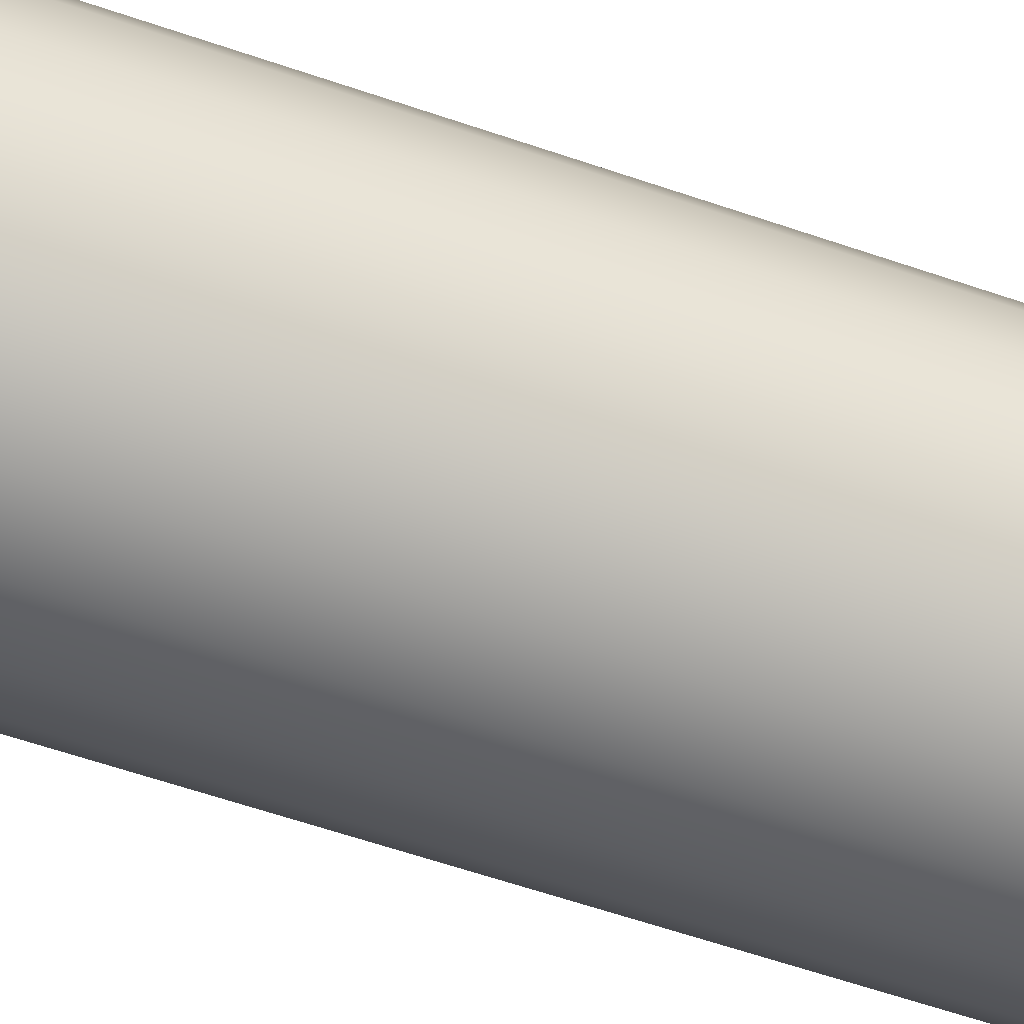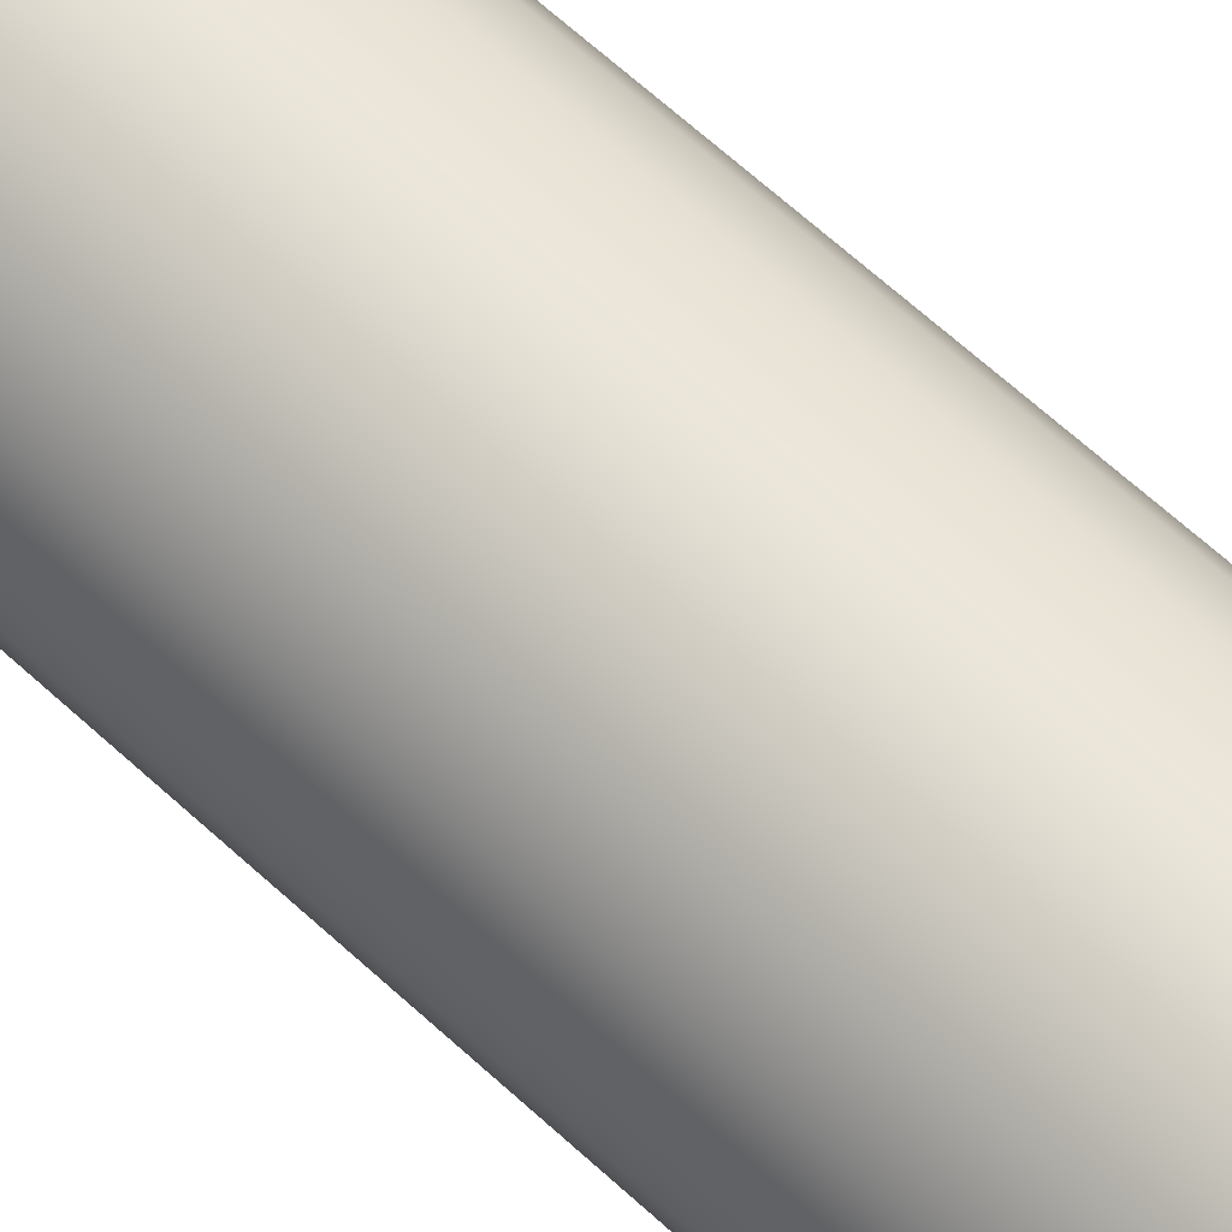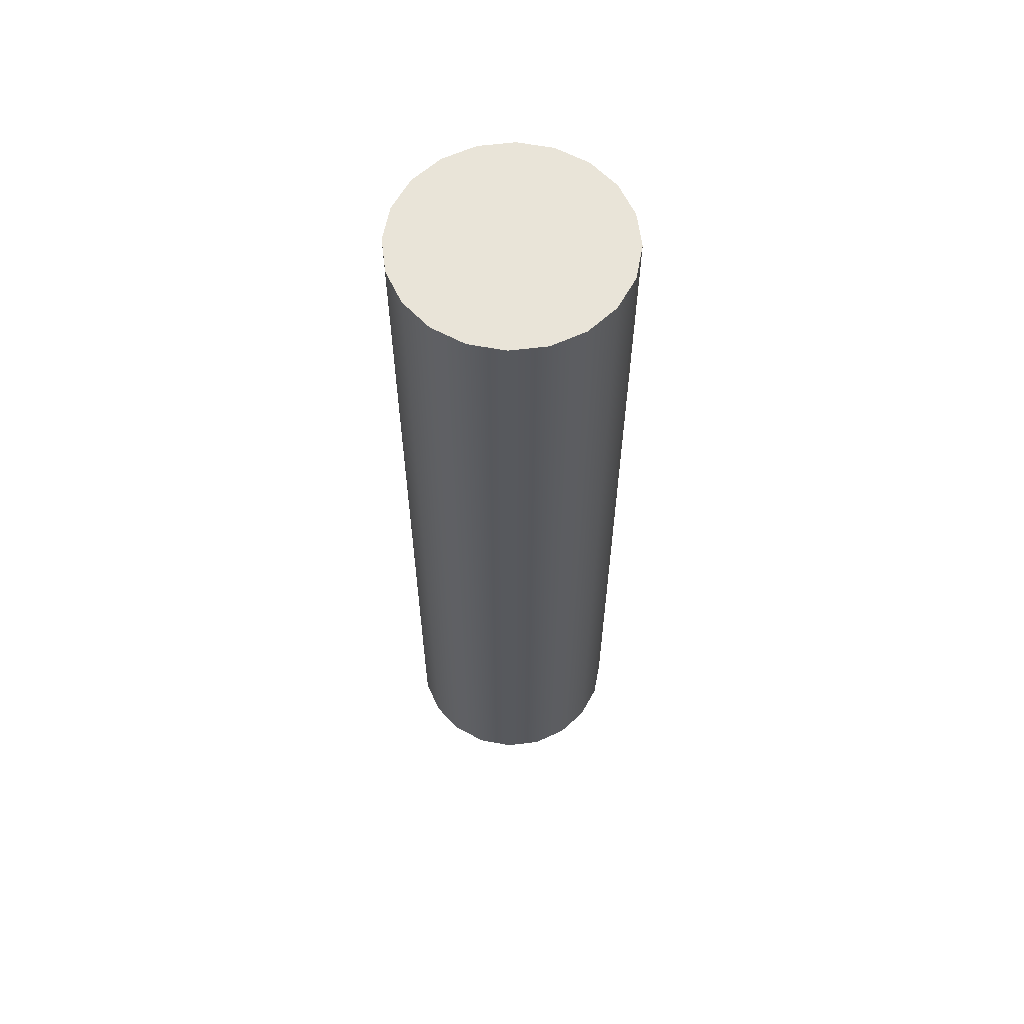
<metadata>
{"format":"obj","ext":"obj","renderer":"f3d","projection":"perspective","resolution":1024,"background":"white","views":[{"elev":-53.8,"azim":-110.8,"up":"+Z"},{"elev":65.9,"azim":132.6,"up":"+Z"},{"elev":60.7,"azim":19.8,"up":"+Y"}]}
</metadata>
<code>
g Liquid2
v 0.02244 -0.06489 -0.007292
v 0.02244 0.1188 -0.007292
v 0.01909 0.1188 -0.01387
v 0.01909 -0.06489 -0.01387
v 0.01387 0.1188 -0.01909
v 0.01387 -0.06489 -0.01909
v 0.007292 0.1188 -0.02244
v 0.007292 -0.06489 -0.02244
v 1.983e-07 0.1188 -0.0236
v 1.983e-07 -0.06489 -0.0236
v -0.007292 0.1188 -0.02244
v -0.007292 -0.06489 -0.02244
v -0.01387 0.1188 -0.01909
v -0.01387 -0.06489 -0.01909
v -0.01909 0.1188 -0.01387
v -0.01909 -0.06489 -0.01387
v -0.02244 0.1188 -0.007292
v -0.02244 -0.06489 -0.007292
v -0.0236 0.1188 1.182e-10
v -0.0236 -0.06489 1.182e-10
v -0.02244 0.1188 0.007292
v -0.02244 -0.06489 0.007292
v -0.01909 0.1188 0.01387
v -0.01909 -0.06489 0.01387
v -0.01387 0.1188 0.01909
v -0.01387 -0.06489 0.01909
v -0.007292 0.1188 0.02244
v -0.007292 -0.06489 0.02244
v 1.983e-07 0.1188 0.0236
v 1.983e-07 -0.06489 0.0236
v 0.007292 0.1188 0.02244
v 0.007292 -0.06489 0.02244
v 0.01387 0.1188 0.01909
v 0.01387 -0.06489 0.01909
v 0.01909 0.1188 0.01387
v 0.01909 -0.06489 0.01387
v 0.02244 0.1188 0.007292
v 0.02244 -0.06489 0.007292
v 0.0236 0.1188 1.182e-10
v 0.0236 -0.06489 1.182e-10
v 0.02244 0.1188 -0.007292
v 0.02244 -0.06489 -0.007292
v 0.01909 -0.06489 -0.01387
v 0.01663 -0.0709 -0.01208
v 0.01955 -0.0709 -0.006353
v 0.02244 -0.06489 -0.007292
v 0.01387 -0.06489 -0.01909
v 0.01208 -0.0709 -0.01663
v 0.01663 -0.0709 -0.01208
v 0.01909 -0.06489 -0.01387
v 0.007292 -0.06489 -0.02244
v 0.006354 -0.0709 -0.01955
v 0.01208 -0.0709 -0.01663
v 0.01387 -0.06489 -0.01909
v 1.983e-07 -0.06489 -0.0236
v 1.983e-07 -0.0709 -0.02056
v 0.006354 -0.0709 -0.01955
v 0.007292 -0.06489 -0.02244
v -0.007292 -0.06489 -0.02244
v -0.006353 -0.0709 -0.01955
v 1.983e-07 -0.0709 -0.02056
v 1.983e-07 -0.06489 -0.0236
v -0.01387 -0.06489 -0.01909
v -0.01208 -0.0709 -0.01663
v -0.006353 -0.0709 -0.01955
v -0.007292 -0.06489 -0.02244
v -0.01909 -0.06489 -0.01387
v -0.01663 -0.0709 -0.01208
v -0.01208 -0.0709 -0.01663
v -0.01387 -0.06489 -0.01909
v -0.02244 -0.06489 -0.007292
v -0.01955 -0.0709 -0.006353
v -0.01663 -0.0709 -0.01208
v -0.01909 -0.06489 -0.01387
v -0.0236 -0.06489 1.182e-10
v -0.02056 -0.0709 -4.546e-10
v -0.01955 -0.0709 -0.006353
v -0.02244 -0.06489 -0.007292
v -0.02244 -0.06489 0.007292
v -0.01955 -0.0709 0.006353
v -0.02056 -0.0709 -4.546e-10
v -0.0236 -0.06489 1.182e-10
v -0.01909 -0.06489 0.01387
v -0.01663 -0.0709 0.01208
v -0.01955 -0.0709 0.006353
v -0.02244 -0.06489 0.007292
v -0.01387 -0.06489 0.01909
v -0.01208 -0.0709 0.01663
v -0.01663 -0.0709 0.01208
v -0.01909 -0.06489 0.01387
v -0.007292 -0.06489 0.02244
v -0.006353 -0.0709 0.01955
v -0.01208 -0.0709 0.01663
v -0.01387 -0.06489 0.01909
v 1.983e-07 -0.06489 0.0236
v 1.983e-07 -0.0709 0.02056
v -0.006353 -0.0709 0.01955
v -0.007292 -0.06489 0.02244
v 0.007292 -0.06489 0.02244
v 0.006354 -0.0709 0.01955
v 1.983e-07 -0.0709 0.02056
v 1.983e-07 -0.06489 0.0236
v 0.01387 -0.06489 0.01909
v 0.01208 -0.0709 0.01663
v 0.006354 -0.0709 0.01955
v 0.007292 -0.06489 0.02244
v 0.01909 -0.06489 0.01387
v 0.01663 -0.0709 0.01208
v 0.01208 -0.0709 0.01663
v 0.01387 -0.06489 0.01909
v 0.02244 -0.06489 0.007292
v 0.01955 -0.0709 0.006353
v 0.01663 -0.0709 0.01208
v 0.01909 -0.06489 0.01387
v 0.0236 -0.06489 1.182e-10
v 0.02056 -0.0709 -4.546e-10
v 0.01955 -0.0709 0.006353
v 0.02244 -0.06489 0.007292
v 0.02244 -0.06489 -0.007292
v 0.01955 -0.0709 -0.006353
v 0.02056 -0.0709 -4.546e-10
v 0.0236 -0.06489 1.182e-10
v 0.01663 -0.0709 -0.01208
v 0.0144 -0.07413 -0.01046
v 0.01693 -0.07413 -0.005501
v 0.01955 -0.0709 -0.006353
v 0.01208 -0.0709 -0.01663
v 0.01046 -0.07413 -0.0144
v 0.0144 -0.07413 -0.01046
v 0.01663 -0.0709 -0.01208
v 0.006354 -0.0709 -0.01955
v 0.005501 -0.07413 -0.01693
v 0.01046 -0.07413 -0.0144
v 0.01208 -0.0709 -0.01663
v 1.983e-07 -0.0709 -0.02056
v 1.983e-07 -0.07413 -0.0178
v 0.005501 -0.07413 -0.01693
v 0.006354 -0.0709 -0.01955
v -0.006353 -0.0709 -0.01955
v -0.005501 -0.07413 -0.01693
v 1.983e-07 -0.07413 -0.0178
v 1.983e-07 -0.0709 -0.02056
v -0.01208 -0.0709 -0.01663
v -0.01046 -0.07413 -0.0144
v -0.005501 -0.07413 -0.01693
v -0.006353 -0.0709 -0.01955
v -0.01663 -0.0709 -0.01208
v -0.0144 -0.07413 -0.01046
v -0.01046 -0.07413 -0.0144
v -0.01208 -0.0709 -0.01663
v -0.01955 -0.0709 -0.006353
v -0.01693 -0.07413 -0.005501
v -0.0144 -0.07413 -0.01046
v -0.01663 -0.0709 -0.01208
v -0.02056 -0.0709 -4.546e-10
v -0.0178 -0.07413 -8.416e-10
v -0.01693 -0.07413 -0.005501
v -0.01955 -0.0709 -0.006353
v -0.01955 -0.0709 0.006353
v -0.01693 -0.07413 0.005501
v -0.0178 -0.07413 -8.416e-10
v -0.02056 -0.0709 -4.546e-10
v -0.01663 -0.0709 0.01208
v -0.0144 -0.07413 0.01046
v -0.01693 -0.07413 0.005501
v -0.01955 -0.0709 0.006353
v -0.01208 -0.0709 0.01663
v -0.01046 -0.07413 0.0144
v -0.0144 -0.07413 0.01046
v -0.01663 -0.0709 0.01208
v -0.006353 -0.0709 0.01955
v -0.005501 -0.07413 0.01693
v -0.01046 -0.07413 0.0144
v -0.01208 -0.0709 0.01663
v 1.983e-07 -0.0709 0.02056
v 1.983e-07 -0.07413 0.0178
v -0.005501 -0.07413 0.01693
v -0.006353 -0.0709 0.01955
v 0.006354 -0.0709 0.01955
v 0.005501 -0.07413 0.01693
v 1.983e-07 -0.07413 0.0178
v 1.983e-07 -0.0709 0.02056
v 0.01208 -0.0709 0.01663
v 0.01046 -0.07413 0.0144
v 0.005501 -0.07413 0.01693
v 0.006354 -0.0709 0.01955
v 0.01663 -0.0709 0.01208
v 0.0144 -0.07413 0.01046
v 0.01046 -0.07413 0.0144
v 0.01208 -0.0709 0.01663
v 0.01955 -0.0709 0.006353
v 0.01693 -0.07413 0.005501
v 0.0144 -0.07413 0.01046
v 0.01663 -0.0709 0.01208
v 0.02056 -0.0709 -4.546e-10
v 0.0178 -0.07413 -8.416e-10
v 0.01693 -0.07413 0.005501
v 0.01955 -0.0709 0.006353
v 0.01955 -0.0709 -0.006353
v 0.01693 -0.07413 -0.005501
v 0.0178 -0.07413 -8.416e-10
v 0.02056 -0.0709 -4.546e-10
v 0.0144 -0.07413 -0.01046
v 0.01551 -0.07537 -0.00504
v 0.01693 -0.07413 -0.005501
v 0.01319 -0.07537 -0.009586
v 0.01194 -0.07823 -0.00388
v 0.01016 -0.07823 -0.00738
v 0.01046 -0.07413 -0.0144
v 0.01319 -0.07537 -0.009586
v 0.0144 -0.07413 -0.01046
v 0.009586 -0.07537 -0.01319
v 0.01016 -0.07823 -0.00738
v 0.00738 -0.07823 -0.01016
v 0.005501 -0.07413 -0.01693
v 0.009586 -0.07537 -0.01319
v 0.01046 -0.07413 -0.0144
v 0.00504 -0.07537 -0.01551
v 0.00738 -0.07823 -0.01016
v 0.00388 -0.07823 -0.01194
v 1.983e-07 -0.07413 -0.0178
v 0.00504 -0.07537 -0.01551
v 0.005501 -0.07413 -0.01693
v 1.983e-07 -0.07537 -0.01631
v 0.00388 -0.07823 -0.01194
v 1.251e-07 -0.07823 -0.01255
v -0.005501 -0.07413 -0.01693
v 1.983e-07 -0.07537 -0.01631
v 1.983e-07 -0.07413 -0.0178
v -0.00504 -0.07537 -0.01551
v 1.251e-07 -0.07823 -0.01255
v -0.003879 -0.07823 -0.01194
v -0.01046 -0.07413 -0.0144
v -0.00504 -0.07537 -0.01551
v -0.005501 -0.07413 -0.01693
v -0.009586 -0.07537 -0.01319
v -0.003879 -0.07823 -0.01194
v -0.007379 -0.07823 -0.01016
v -0.0144 -0.07413 -0.01046
v -0.009586 -0.07537 -0.01319
v -0.01046 -0.07413 -0.0144
v -0.01319 -0.07537 -0.009586
v -0.007379 -0.07823 -0.01016
v -0.01016 -0.07823 -0.00738
v -0.01693 -0.07413 -0.005501
v -0.01319 -0.07537 -0.009586
v -0.0144 -0.07413 -0.01046
v -0.01551 -0.07537 -0.00504
v -0.01016 -0.07823 -0.00738
v -0.01194 -0.07823 -0.00388
v -0.0178 -0.07413 -8.416e-10
v -0.01551 -0.07537 -0.00504
v -0.01693 -0.07413 -0.005501
v -0.01631 -0.07537 -1.215e-09
v -0.01194 -0.07823 -0.00388
v -0.01255 -0.07823 -1.986e-09
v -0.01693 -0.07413 0.005501
v -0.01631 -0.07537 -1.215e-09
v -0.0178 -0.07413 -8.416e-10
v -0.01551 -0.07537 0.00504
v -0.01255 -0.07823 -1.986e-09
v -0.01194 -0.07823 0.00388
v -0.0144 -0.07413 0.01046
v -0.01551 -0.07537 0.00504
v -0.01693 -0.07413 0.005501
v -0.01319 -0.07537 0.009586
v -0.01194 -0.07823 0.00388
v -0.01016 -0.07823 0.00738
v -0.01046 -0.07413 0.0144
v -0.01319 -0.07537 0.009586
v -0.0144 -0.07413 0.01046
v -0.009586 -0.07537 0.01319
v -0.01016 -0.07823 0.00738
v -0.007379 -0.07823 0.01016
v -0.005501 -0.07413 0.01693
v -0.009586 -0.07537 0.01319
v -0.01046 -0.07413 0.0144
v -0.00504 -0.07537 0.01551
v -0.007379 -0.07823 0.01016
v -0.003879 -0.07823 0.01194
v 1.983e-07 -0.07413 0.0178
v -0.00504 -0.07537 0.01551
v -0.005501 -0.07413 0.01693
v 1.983e-07 -0.07537 0.01631
v -0.003879 -0.07823 0.01194
v 1.251e-07 -0.07823 0.01255
v 0.005501 -0.07413 0.01693
v 1.983e-07 -0.07537 0.01631
v 1.983e-07 -0.07413 0.0178
v 0.00504 -0.07537 0.01551
v 1.251e-07 -0.07823 0.01255
v 0.00388 -0.07823 0.01194
v 0.01046 -0.07413 0.0144
v 0.00504 -0.07537 0.01551
v 0.005501 -0.07413 0.01693
v 0.009586 -0.07537 0.01319
v 0.00388 -0.07823 0.01194
v 0.00738 -0.07823 0.01016
v 0.0144 -0.07413 0.01046
v 0.009586 -0.07537 0.01319
v 0.01046 -0.07413 0.0144
v 0.01319 -0.07537 0.009586
v 0.00738 -0.07823 0.01016
v 0.01016 -0.07823 0.00738
v 0.01693 -0.07413 0.005501
v 0.01319 -0.07537 0.009586
v 0.0144 -0.07413 0.01046
v 0.01551 -0.07537 0.00504
v 0.01016 -0.07823 0.00738
v 0.01194 -0.07823 0.00388
v 0.0178 -0.07413 -8.416e-10
v 0.01551 -0.07537 0.00504
v 0.01693 -0.07413 0.005501
v 0.01631 -0.07537 -1.215e-09
v 0.01194 -0.07823 0.00388
v 0.01256 -0.07823 -1.986e-09
v 0.01693 -0.07413 -0.005501
v 0.01631 -0.07537 -1.215e-09
v 0.0178 -0.07413 -8.416e-10
v 0.01551 -0.07537 -0.00504
v 0.01256 -0.07823 -1.986e-09
v 0.01194 -0.07823 -0.00388
v 0.01016 -0.07823 -0.00738
v 0.006034 -0.08006 -0.004384
v 0.007093 -0.08006 -0.002305
v 0.01194 -0.07823 -0.00388
v 0.00738 -0.07823 -0.01016
v 0.004384 -0.08006 -0.006034
v 0.006034 -0.08006 -0.004384
v 0.01016 -0.07823 -0.00738
v 0.00388 -0.07823 -0.01194
v 0.002305 -0.08006 -0.007093
v 0.004384 -0.08006 -0.006034
v 0.00738 -0.07823 -0.01016
v 1.251e-07 -0.07823 -0.01255
v 1.251e-07 -0.08006 -0.007458
v 0.002305 -0.08006 -0.007093
v 0.00388 -0.07823 -0.01194
v -0.003879 -0.07823 -0.01194
v -0.002305 -0.08006 -0.007093
v 1.251e-07 -0.08006 -0.007458
v 1.251e-07 -0.07823 -0.01255
v -0.007379 -0.07823 -0.01016
v -0.004384 -0.08006 -0.006034
v -0.002305 -0.08006 -0.007093
v -0.003879 -0.07823 -0.01194
v -0.01016 -0.07823 -0.00738
v -0.006034 -0.08006 -0.004384
v -0.004384 -0.08006 -0.006034
v -0.007379 -0.07823 -0.01016
v -0.01194 -0.07823 -0.00388
v -0.007093 -0.08006 -0.002305
v -0.006034 -0.08006 -0.004384
v -0.01016 -0.07823 -0.00738
v -0.01255 -0.07823 -1.986e-09
v -0.007458 -0.08006 -2.797e-09
v -0.007093 -0.08006 -0.002305
v -0.01194 -0.07823 -0.00388
v -0.01194 -0.07823 0.00388
v -0.007093 -0.08006 0.002305
v -0.007458 -0.08006 -2.797e-09
v -0.01255 -0.07823 -1.986e-09
v -0.01016 -0.07823 0.00738
v -0.006034 -0.08006 0.004384
v -0.007093 -0.08006 0.002305
v -0.01194 -0.07823 0.00388
v -0.007379 -0.07823 0.01016
v -0.004384 -0.08006 0.006034
v -0.006034 -0.08006 0.004384
v -0.01016 -0.07823 0.00738
v -0.003879 -0.07823 0.01194
v -0.002305 -0.08006 0.007093
v -0.004384 -0.08006 0.006034
v -0.007379 -0.07823 0.01016
v 1.251e-07 -0.07823 0.01255
v 1.251e-07 -0.08006 0.007458
v -0.002305 -0.08006 0.007093
v -0.003879 -0.07823 0.01194
v 0.00388 -0.07823 0.01194
v 0.002305 -0.08006 0.007093
v 1.251e-07 -0.08006 0.007458
v 1.251e-07 -0.07823 0.01255
v 0.00738 -0.07823 0.01016
v 0.004384 -0.08006 0.006034
v 0.002305 -0.08006 0.007093
v 0.00388 -0.07823 0.01194
v 0.01016 -0.07823 0.00738
v 0.006034 -0.08006 0.004384
v 0.004384 -0.08006 0.006034
v 0.00738 -0.07823 0.01016
v 0.01194 -0.07823 0.00388
v 0.007093 -0.08006 0.002305
v 0.006034 -0.08006 0.004384
v 0.01016 -0.07823 0.00738
v 0.01256 -0.07823 -1.986e-09
v 0.007458 -0.08006 -2.797e-09
v 0.007093 -0.08006 0.002305
v 0.01194 -0.07823 0.00388
v 0.01194 -0.07823 -0.00388
v 0.007093 -0.08006 -0.002305
v 0.007458 -0.08006 -2.797e-09
v 0.01256 -0.07823 -1.986e-09
v 0.006034 -0.08006 -0.004384
v 1.251e-07 -0.08006 -2.797e-09
v 0.007093 -0.08006 -0.002305
v 0.004384 -0.08006 -0.006034
v 0.007458 -0.08006 -2.797e-09
v 0.002305 -0.08006 -0.007093
v 0.007093 -0.08006 0.002305
v 1.251e-07 -0.08006 -0.007458
v 0.006034 -0.08006 0.004384
v -0.002305 -0.08006 -0.007093
v 0.004384 -0.08006 0.006034
v -0.004384 -0.08006 -0.006034
v 0.002305 -0.08006 0.007093
v -0.006034 -0.08006 -0.004384
v 1.251e-07 -0.08006 0.007458
v -0.007093 -0.08006 -0.002305
v -0.002305 -0.08006 0.007093
v -0.007458 -0.08006 -2.797e-09
v -0.004384 -0.08006 0.006034
v -0.007093 -0.08006 0.002305
v -0.006034 -0.08006 0.004384
v 0.02244 0.1188 -0.007292
v 1.983e-07 0.1188 -2.033e-24
v 0.01909 0.1188 -0.01387
v 0.0236 0.1188 1.182e-10
v 0.01387 0.1188 -0.01909
v 0.02244 0.1188 0.007292
v 0.007292 0.1188 -0.02244
v 0.01909 0.1188 0.01387
v 1.983e-07 0.1188 -0.0236
v 0.01387 0.1188 0.01909
v -0.007292 0.1188 -0.02244
v 0.007292 0.1188 0.02244
v -0.01387 0.1188 -0.01909
v 1.983e-07 0.1188 0.0236
v -0.01909 0.1188 -0.01387
v -0.007292 0.1188 0.02244
v -0.02244 0.1188 -0.007292
v -0.01387 0.1188 0.01909
v -0.0236 0.1188 1.182e-10
v -0.01909 0.1188 0.01387
v -0.02244 0.1188 0.007292
g Liquid2_0
f 3 2 1
f 4 3 1
f 5 3 4
f 6 5 4
f 7 5 6
f 8 7 6
f 9 7 8
f 10 9 8
f 11 9 10
f 12 11 10
f 13 11 12
f 14 13 12
f 15 13 14
f 16 15 14
f 17 15 16
f 18 17 16
f 19 17 18
f 20 19 18
f 21 19 20
f 22 21 20
f 23 21 22
f 24 23 22
f 25 23 24
f 26 25 24
f 27 25 26
f 28 27 26
f 29 27 28
f 30 29 28
f 31 29 30
f 32 31 30
f 33 31 32
f 34 33 32
f 35 33 34
f 36 35 34
f 37 35 36
f 38 37 36
f 39 37 38
f 40 39 38
f 41 39 40
f 42 41 40
f 45 44 43
f 46 45 43
f 49 48 47
f 50 49 47
f 53 52 51
f 54 53 51
f 57 56 55
f 58 57 55
f 61 60 59
f 62 61 59
f 65 64 63
f 66 65 63
f 69 68 67
f 70 69 67
f 73 72 71
f 74 73 71
f 77 76 75
f 78 77 75
f 81 80 79
f 82 81 79
f 85 84 83
f 86 85 83
f 89 88 87
f 90 89 87
f 93 92 91
f 94 93 91
f 97 96 95
f 98 97 95
f 101 100 99
f 102 101 99
f 105 104 103
f 106 105 103
f 109 108 107
f 110 109 107
f 113 112 111
f 114 113 111
f 117 116 115
f 118 117 115
f 121 120 119
f 122 121 119
f 125 124 123
f 126 125 123
f 129 128 127
f 130 129 127
f 133 132 131
f 134 133 131
f 137 136 135
f 138 137 135
f 141 140 139
f 142 141 139
f 145 144 143
f 146 145 143
f 149 148 147
f 150 149 147
f 153 152 151
f 154 153 151
f 157 156 155
f 158 157 155
f 161 160 159
f 162 161 159
f 165 164 163
f 166 165 163
f 169 168 167
f 170 169 167
f 173 172 171
f 174 173 171
f 177 176 175
f 178 177 175
f 181 180 179
f 182 181 179
f 185 184 183
f 186 185 183
f 189 188 187
f 190 189 187
f 193 192 191
f 194 193 191
f 197 196 195
f 198 197 195
f 201 200 199
f 202 201 199
f 205 204 203
f 204 206 203
f 204 207 206
f 207 208 206
f 211 210 209
f 210 212 209
f 210 213 212
f 213 214 212
f 217 216 215
f 216 218 215
f 216 219 218
f 219 220 218
f 223 222 221
f 222 224 221
f 222 225 224
f 225 226 224
f 229 228 227
f 228 230 227
f 228 231 230
f 231 232 230
f 235 234 233
f 234 236 233
f 234 237 236
f 237 238 236
f 241 240 239
f 240 242 239
f 240 243 242
f 243 244 242
f 247 246 245
f 246 248 245
f 246 249 248
f 249 250 248
f 253 252 251
f 252 254 251
f 252 255 254
f 255 256 254
f 259 258 257
f 258 260 257
f 258 261 260
f 261 262 260
f 265 264 263
f 264 266 263
f 264 267 266
f 267 268 266
f 271 270 269
f 270 272 269
f 270 273 272
f 273 274 272
f 277 276 275
f 276 278 275
f 276 279 278
f 279 280 278
f 283 282 281
f 282 284 281
f 282 285 284
f 285 286 284
f 289 288 287
f 288 290 287
f 288 291 290
f 291 292 290
f 295 294 293
f 294 296 293
f 294 297 296
f 297 298 296
f 301 300 299
f 300 302 299
f 300 303 302
f 303 304 302
f 307 306 305
f 306 308 305
f 306 309 308
f 309 310 308
f 313 312 311
f 312 314 311
f 312 315 314
f 315 316 314
f 319 318 317
f 318 320 317
f 318 321 320
f 321 322 320
f 325 324 323
f 326 325 323
f 329 328 327
f 330 329 327
f 333 332 331
f 334 333 331
f 337 336 335
f 338 337 335
f 341 340 339
f 342 341 339
f 345 344 343
f 346 345 343
f 349 348 347
f 350 349 347
f 353 352 351
f 354 353 351
f 357 356 355
f 358 357 355
f 361 360 359
f 362 361 359
f 365 364 363
f 366 365 363
f 369 368 367
f 370 369 367
f 373 372 371
f 374 373 371
f 377 376 375
f 378 377 375
f 381 380 379
f 382 381 379
f 385 384 383
f 386 385 383
f 389 388 387
f 390 389 387
f 393 392 391
f 394 393 391
f 397 396 395
f 398 397 395
f 401 400 399
f 402 401 399
f 405 404 403
f 403 404 406
f 407 404 405
f 406 404 408
f 409 404 407
f 408 404 410
f 411 404 409
f 410 404 412
f 413 404 411
f 412 404 414
f 415 404 413
f 414 404 416
f 417 404 415
f 416 404 418
f 419 404 417
f 418 404 420
f 421 404 419
f 420 404 422
f 423 404 421
f 422 404 423
f 426 425 424
f 424 425 427
f 428 425 426
f 427 425 429
f 430 425 428
f 429 425 431
f 432 425 430
f 431 425 433
f 434 425 432
f 433 425 435
f 436 425 434
f 435 425 437
f 438 425 436
f 437 425 439
f 440 425 438
f 439 425 441
f 442 425 440
f 441 425 443
f 444 425 442
f 443 425 444

</code>
